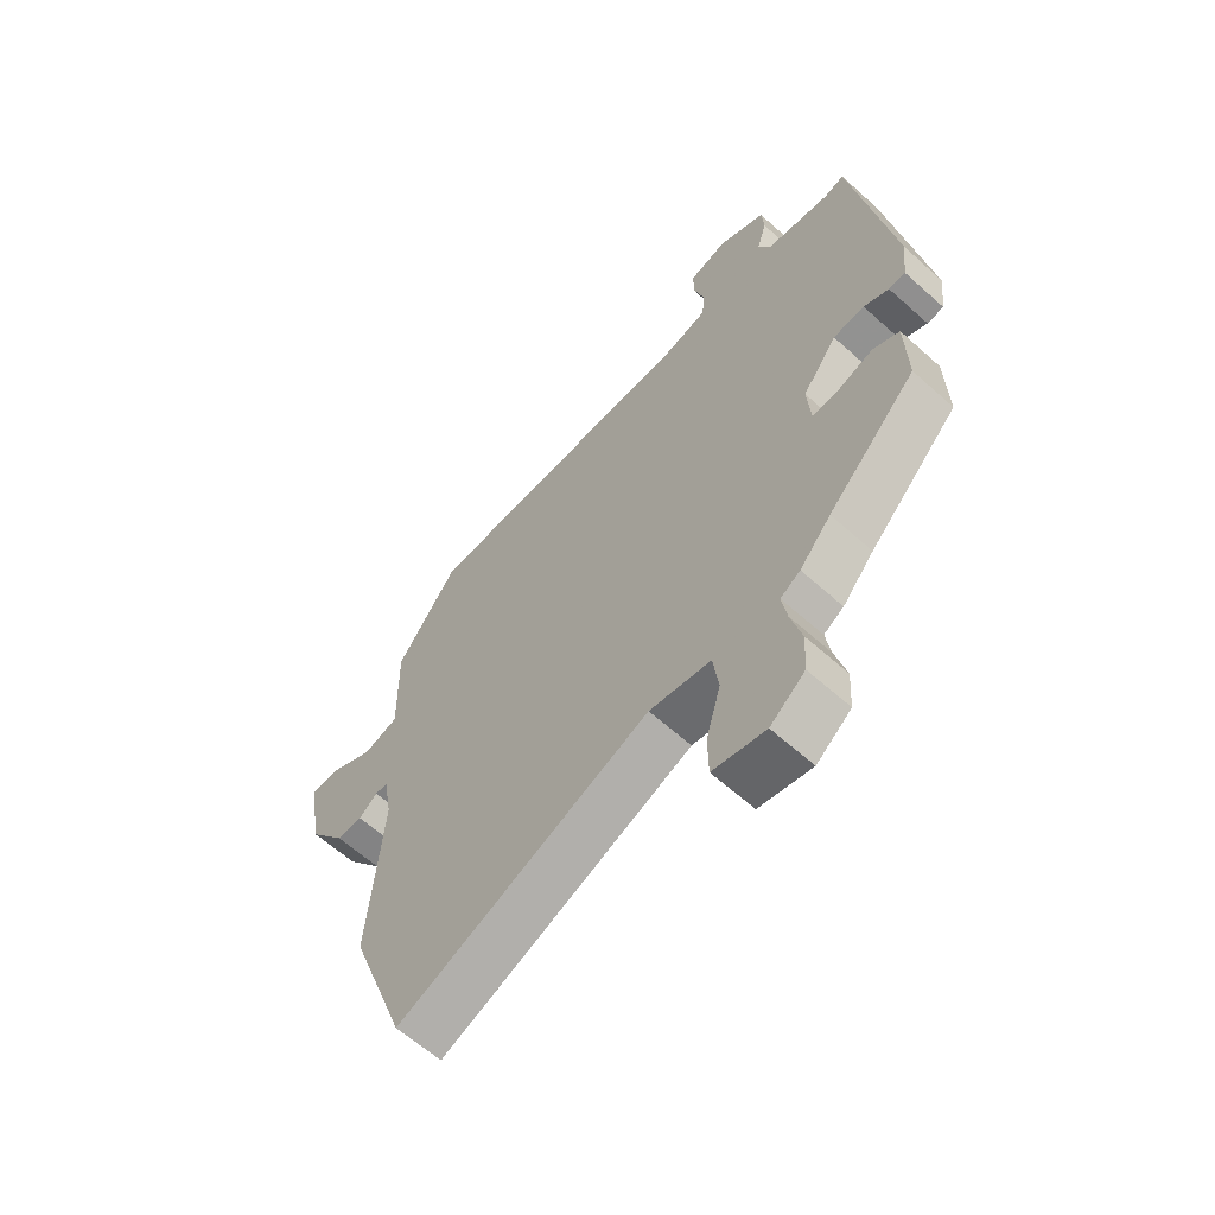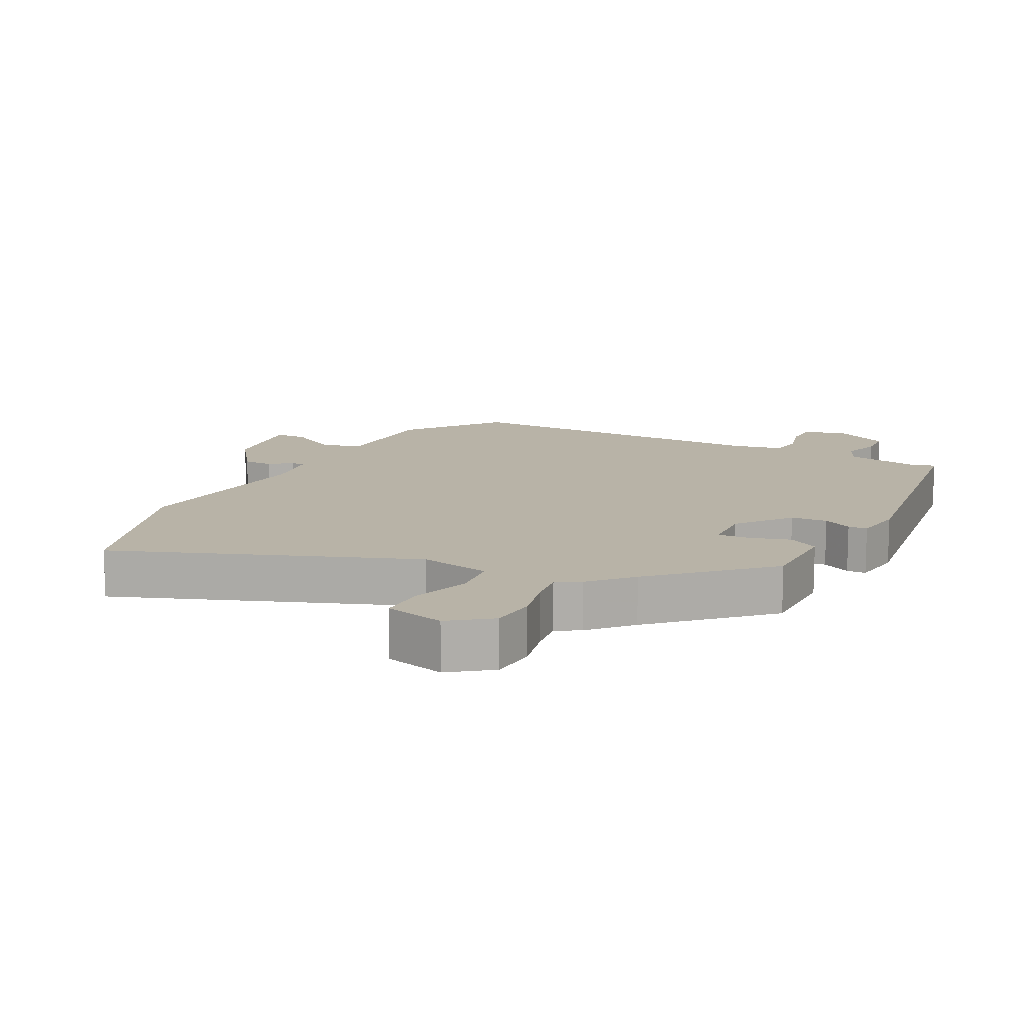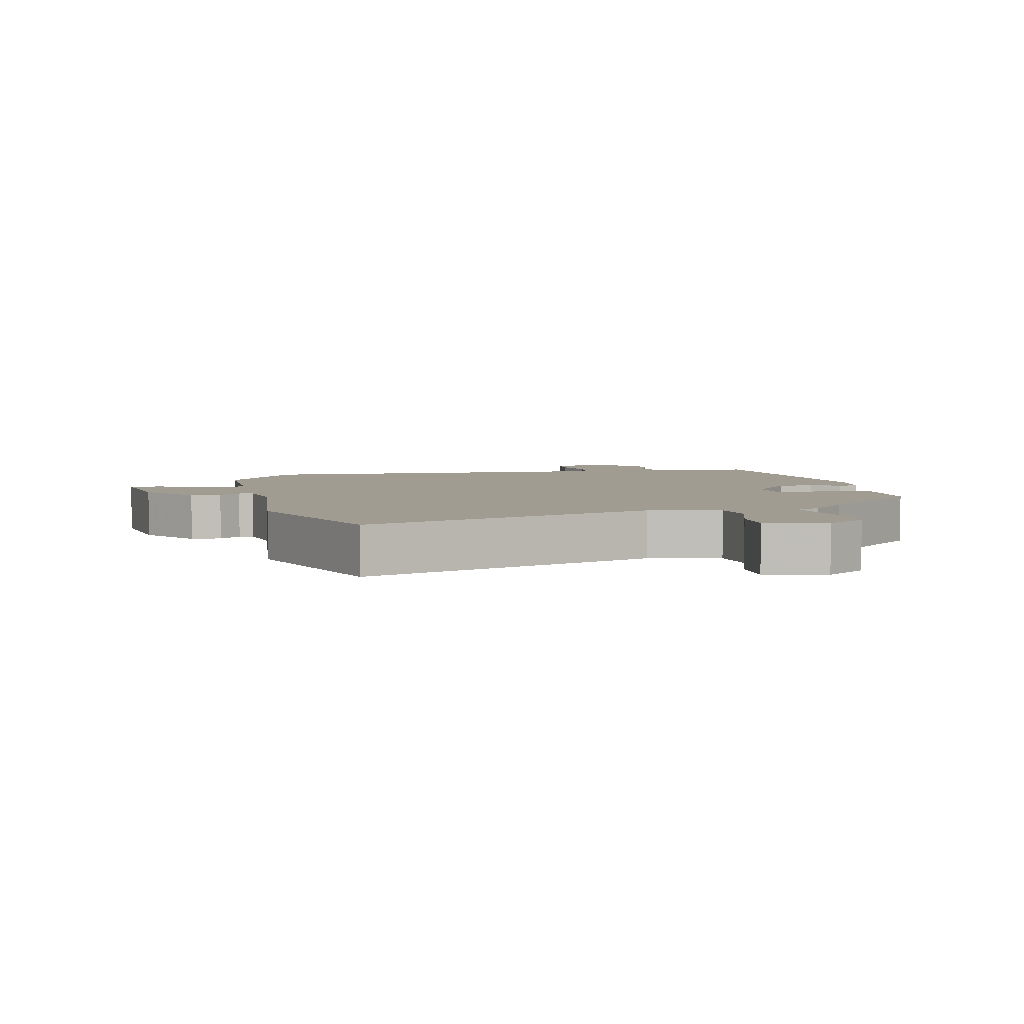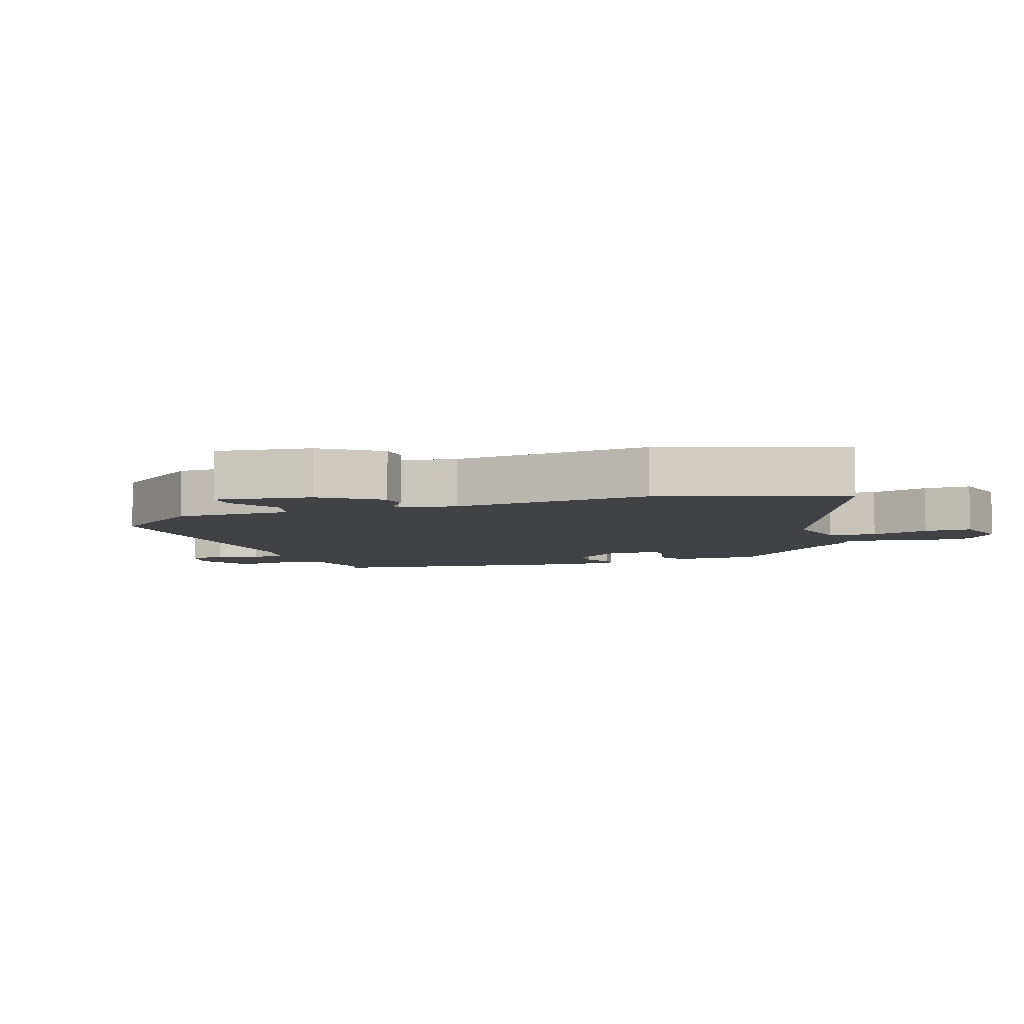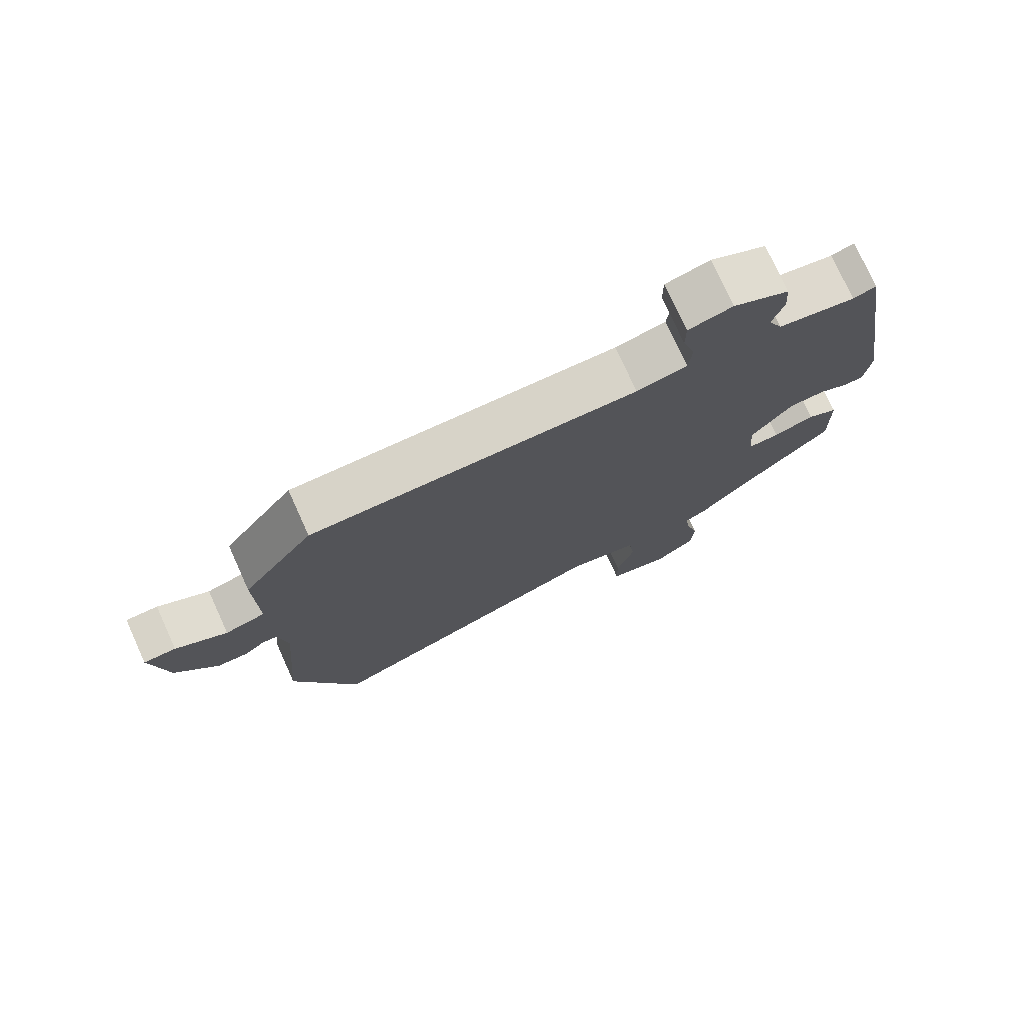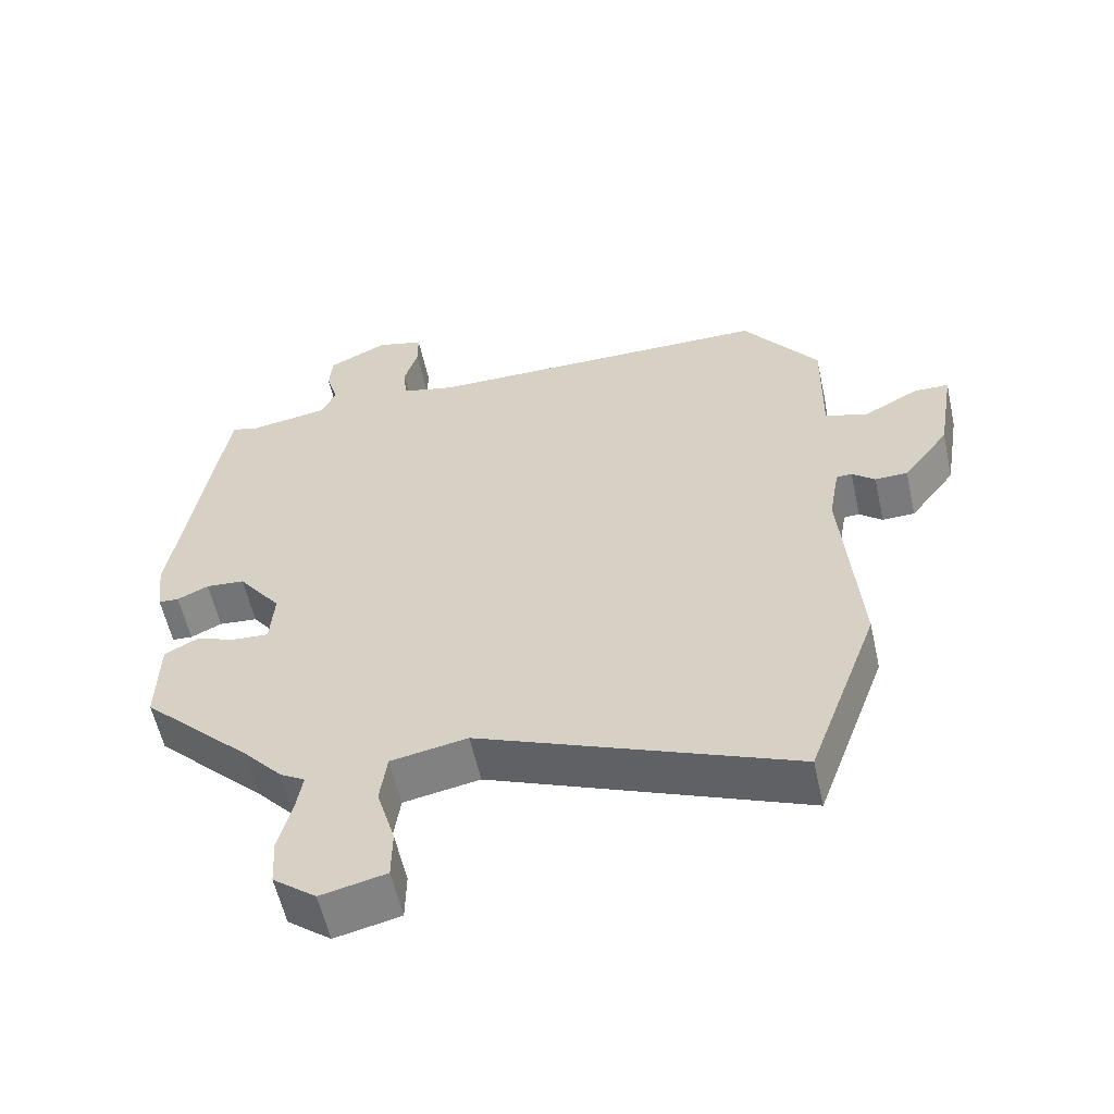
<metadata>
{"format":"obj","ext":"obj","renderer":"f3d","projection":"perspective","resolution":1024,"background":"white","views":[{"elev":-62.2,"azim":-132.3,"up":"+Z"},{"elev":12.9,"azim":-151.4,"up":"+Y"},{"elev":4.3,"azim":169.0,"up":"+Y"},{"elev":-6.1,"azim":110.7,"up":"+Y"},{"elev":76.0,"azim":155.6,"up":"+Z"},{"elev":-57.8,"azim":12.5,"up":"+Z"}]}
</metadata>
<code>
v -0.444 0.07 0.489
v -0.41 0.07 0.477
v -0.294 0.07 0.496
v -0.273 0.07 0.541
v -0.29 0.07 0.597
v -0.286 0.07 0.652
v -0.202 0.07 0.693
v -0.136 0.07 0.675
v -0.136 0.07 0.622
v -0.155 0.07 0.558
v -0.15 0.07 0.505
v -0.074 0.07 0.487
v 0.42 0.07 0.483
v 0.527 0.07 0.336
v 0.524 0.07 0.157
v 0.585 0.07 0.139
v 0.663 0.07 0.181
v 0.712 0.07 0.18
v 0.688 0.07 0.035
v 0.623 0.07 -0.051
v 0.577 0.07 -0.052
v 0.545 0.07 -0.025
v 0.523 0.07 -0.026
v 0.508 0.07 -0.112
v 0.532 0.07 -0.413
v 0.432 0.07 -0.686
v -0.011 0.07 -0.506
v -0.119 0.07 -0.526
v -0.129 0.07 -0.598
v -0.103 0.07 -0.687
v -0.104 0.07 -0.759
v -0.196 0.07 -0.78
v -0.257 0.07 -0.732
v -0.261 0.07 -0.662
v -0.242 0.07 -0.589
v -0.233 0.07 -0.533
v -0.268 0.07 -0.512
v -0.323 0.07 -0.45
v -0.479 0.07 -0.295
v -0.476 0.07 -0.164
v -0.43 0.07 -0.14
v -0.369 0.07 -0.16
v -0.321 0.07 -0.163
v -0.315 0.07 -0.084
v -0.376 0.07 -0.003
v -0.431 0.07 0.002
v -0.475 0.07 -0.019
v -0.504 0.07 -0.017
v -0.513 0.07 0.06
v -0.444 0 0.489
v -0.41 0 0.477
v -0.294 0 0.496
v -0.273 0 0.541
v -0.29 0 0.597
v -0.286 0 0.652
v -0.202 0 0.693
v -0.136 0 0.675
v -0.136 0 0.622
v -0.155 0 0.558
v -0.15 0 0.505
v -0.074 0 0.487
v 0.42 0 0.483
v 0.527 0 0.336
v 0.524 0 0.157
v 0.585 0 0.139
v 0.663 0 0.181
v 0.712 0 0.18
v 0.688 0 0.035
v 0.623 0 -0.051
v 0.577 0 -0.052
v 0.545 0 -0.025
v 0.523 0 -0.026
v 0.508 0 -0.112
v 0.532 0 -0.413
v 0.432 0 -0.686
v -0.011 0 -0.506
v -0.119 0 -0.526
v -0.129 0 -0.598
v -0.103 0 -0.687
v -0.104 0 -0.759
v -0.196 0 -0.78
v -0.257 0 -0.732
v -0.261 0 -0.662
v -0.242 0 -0.589
v -0.233 0 -0.533
v -0.268 0 -0.512
v -0.323 0 -0.45
v -0.479 0 -0.295
v -0.476 0 -0.164
v -0.43 0 -0.14
v -0.369 0 -0.16
v -0.321 0 -0.163
v -0.315 0 -0.084
v -0.376 0 -0.003
v -0.431 0 0.002
v -0.475 0 -0.019
v -0.504 0 -0.017
v -0.513 0 0.06
f 46 47 48 49
f 45 46 49 1
f 44 45 1 2
f 39 40 41 42
f 38 39 42 43
f 36 37 38 43
f 32 33 34 35
f 32 35 36
f 29 30 31 32
f 28 29 32 36
f 27 28 36 43
f 24 25 26 27
f 23 24 27 43
f 19 20 21 22
f 19 22 23
f 16 17 18 19
f 15 16 19 23
f 12 13 14 15
f 11 12 15 23
f 7 8 9 10
f 7 10 11
f 4 5 6 7
f 3 4 7 11
f 44 2 3 11
f 11 23 43 44
f 98 97 96 95
f 50 98 95 94
f 51 50 94 93
f 91 90 89 88
f 92 91 88 87
f 92 87 86 85
f 84 83 82 81
f 85 84 81
f 81 80 79 78
f 85 81 78 77
f 92 85 77 76
f 76 75 74 73
f 92 76 73 72
f 71 70 69 68
f 72 71 68
f 68 67 66 65
f 72 68 65 64
f 64 63 62 61
f 72 64 61 60
f 59 58 57 56
f 60 59 56
f 56 55 54 53
f 60 56 53 52
f 60 52 51 93
f 93 92 72 60
f 1 50 51 2
f 2 51 52 3
f 3 52 53 4
f 4 53 54 5
f 5 54 55 6
f 6 55 56 7
f 7 56 57 8
f 8 57 58 9
f 9 58 59 10
f 10 59 60 11
f 11 60 61 12
f 12 61 62 13
f 13 62 63 14
f 14 63 64 15
f 15 64 65 16
f 16 65 66 17
f 17 66 67 18
f 18 67 68 19
f 19 68 69 20
f 20 69 70 21
f 21 70 71 22
f 22 71 72 23
f 23 72 73 24
f 24 73 74 25
f 25 74 75 26
f 26 75 76 27
f 27 76 77 28
f 28 77 78 29
f 29 78 79 30
f 30 79 80 31
f 31 80 81 32
f 32 81 82 33
f 33 82 83 34
f 34 83 84 35
f 35 84 85 36
f 36 85 86 37
f 37 86 87 38
f 38 87 88 39
f 39 88 89 40
f 40 89 90 41
f 41 90 91 42
f 42 91 92 43
f 43 92 93 44
f 44 93 94 45
f 45 94 95 46
f 46 95 96 47
f 47 96 97 48
f 48 97 98 49
f 49 98 50 1

</code>
